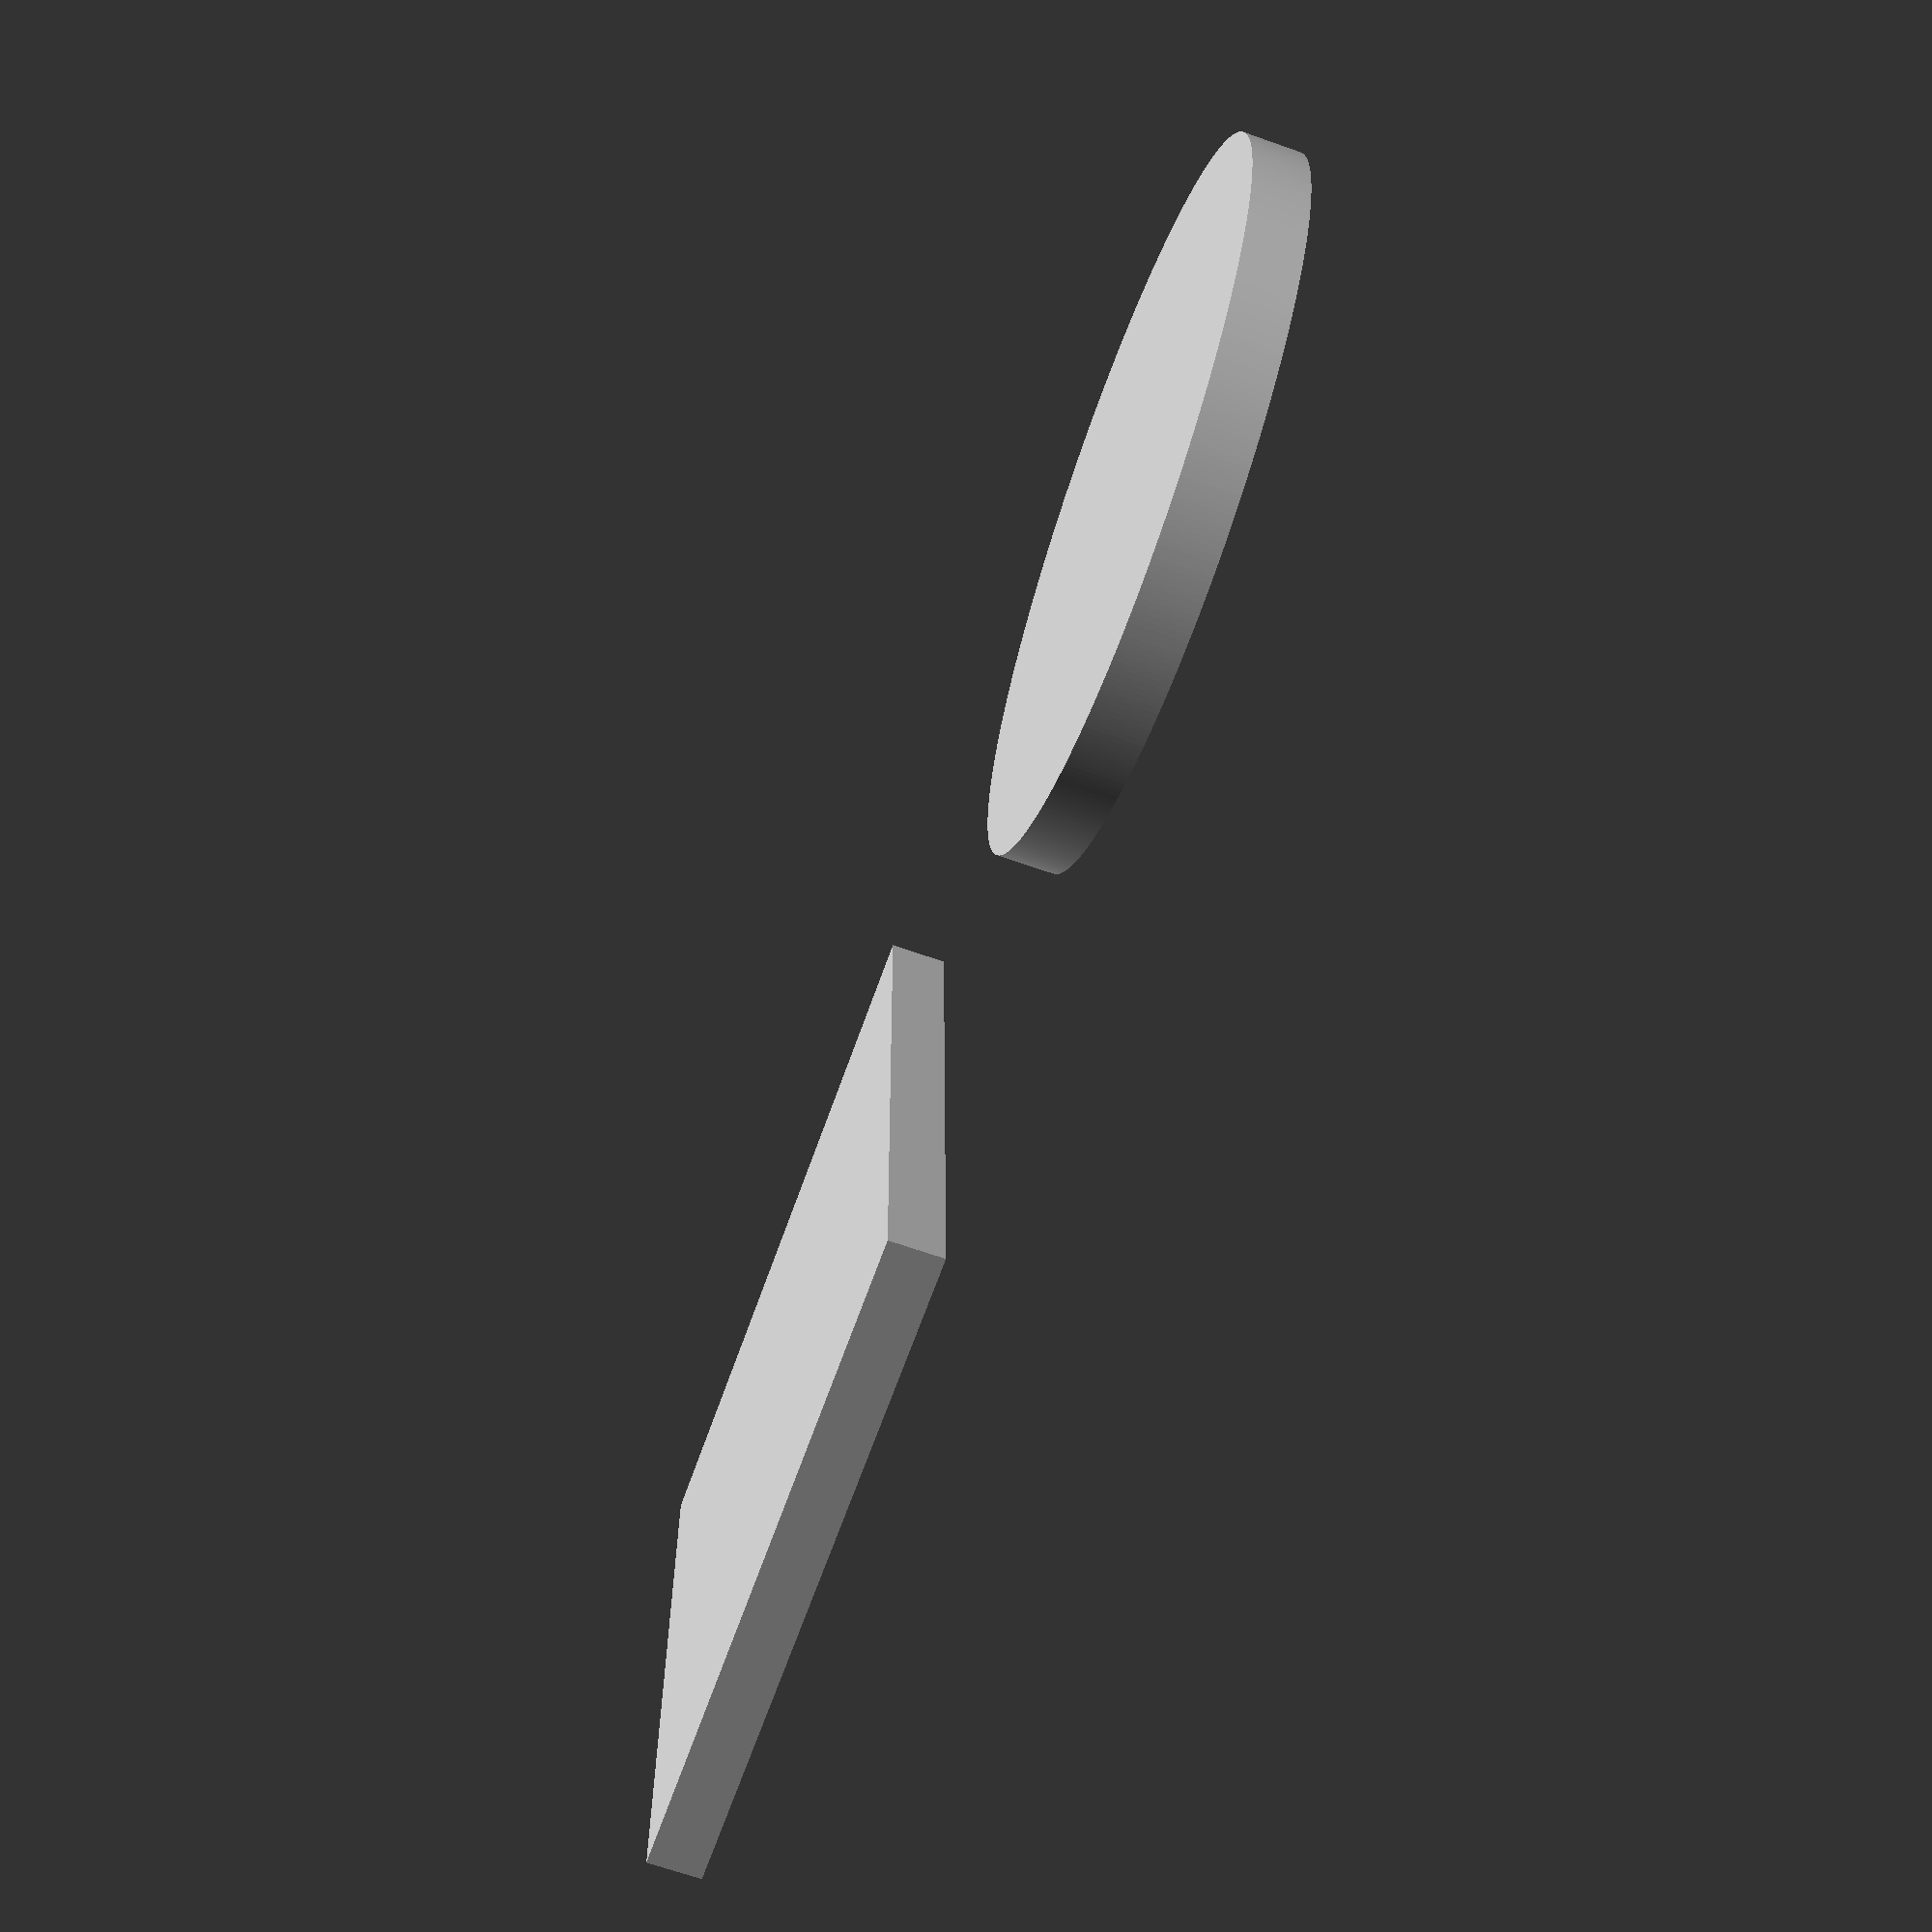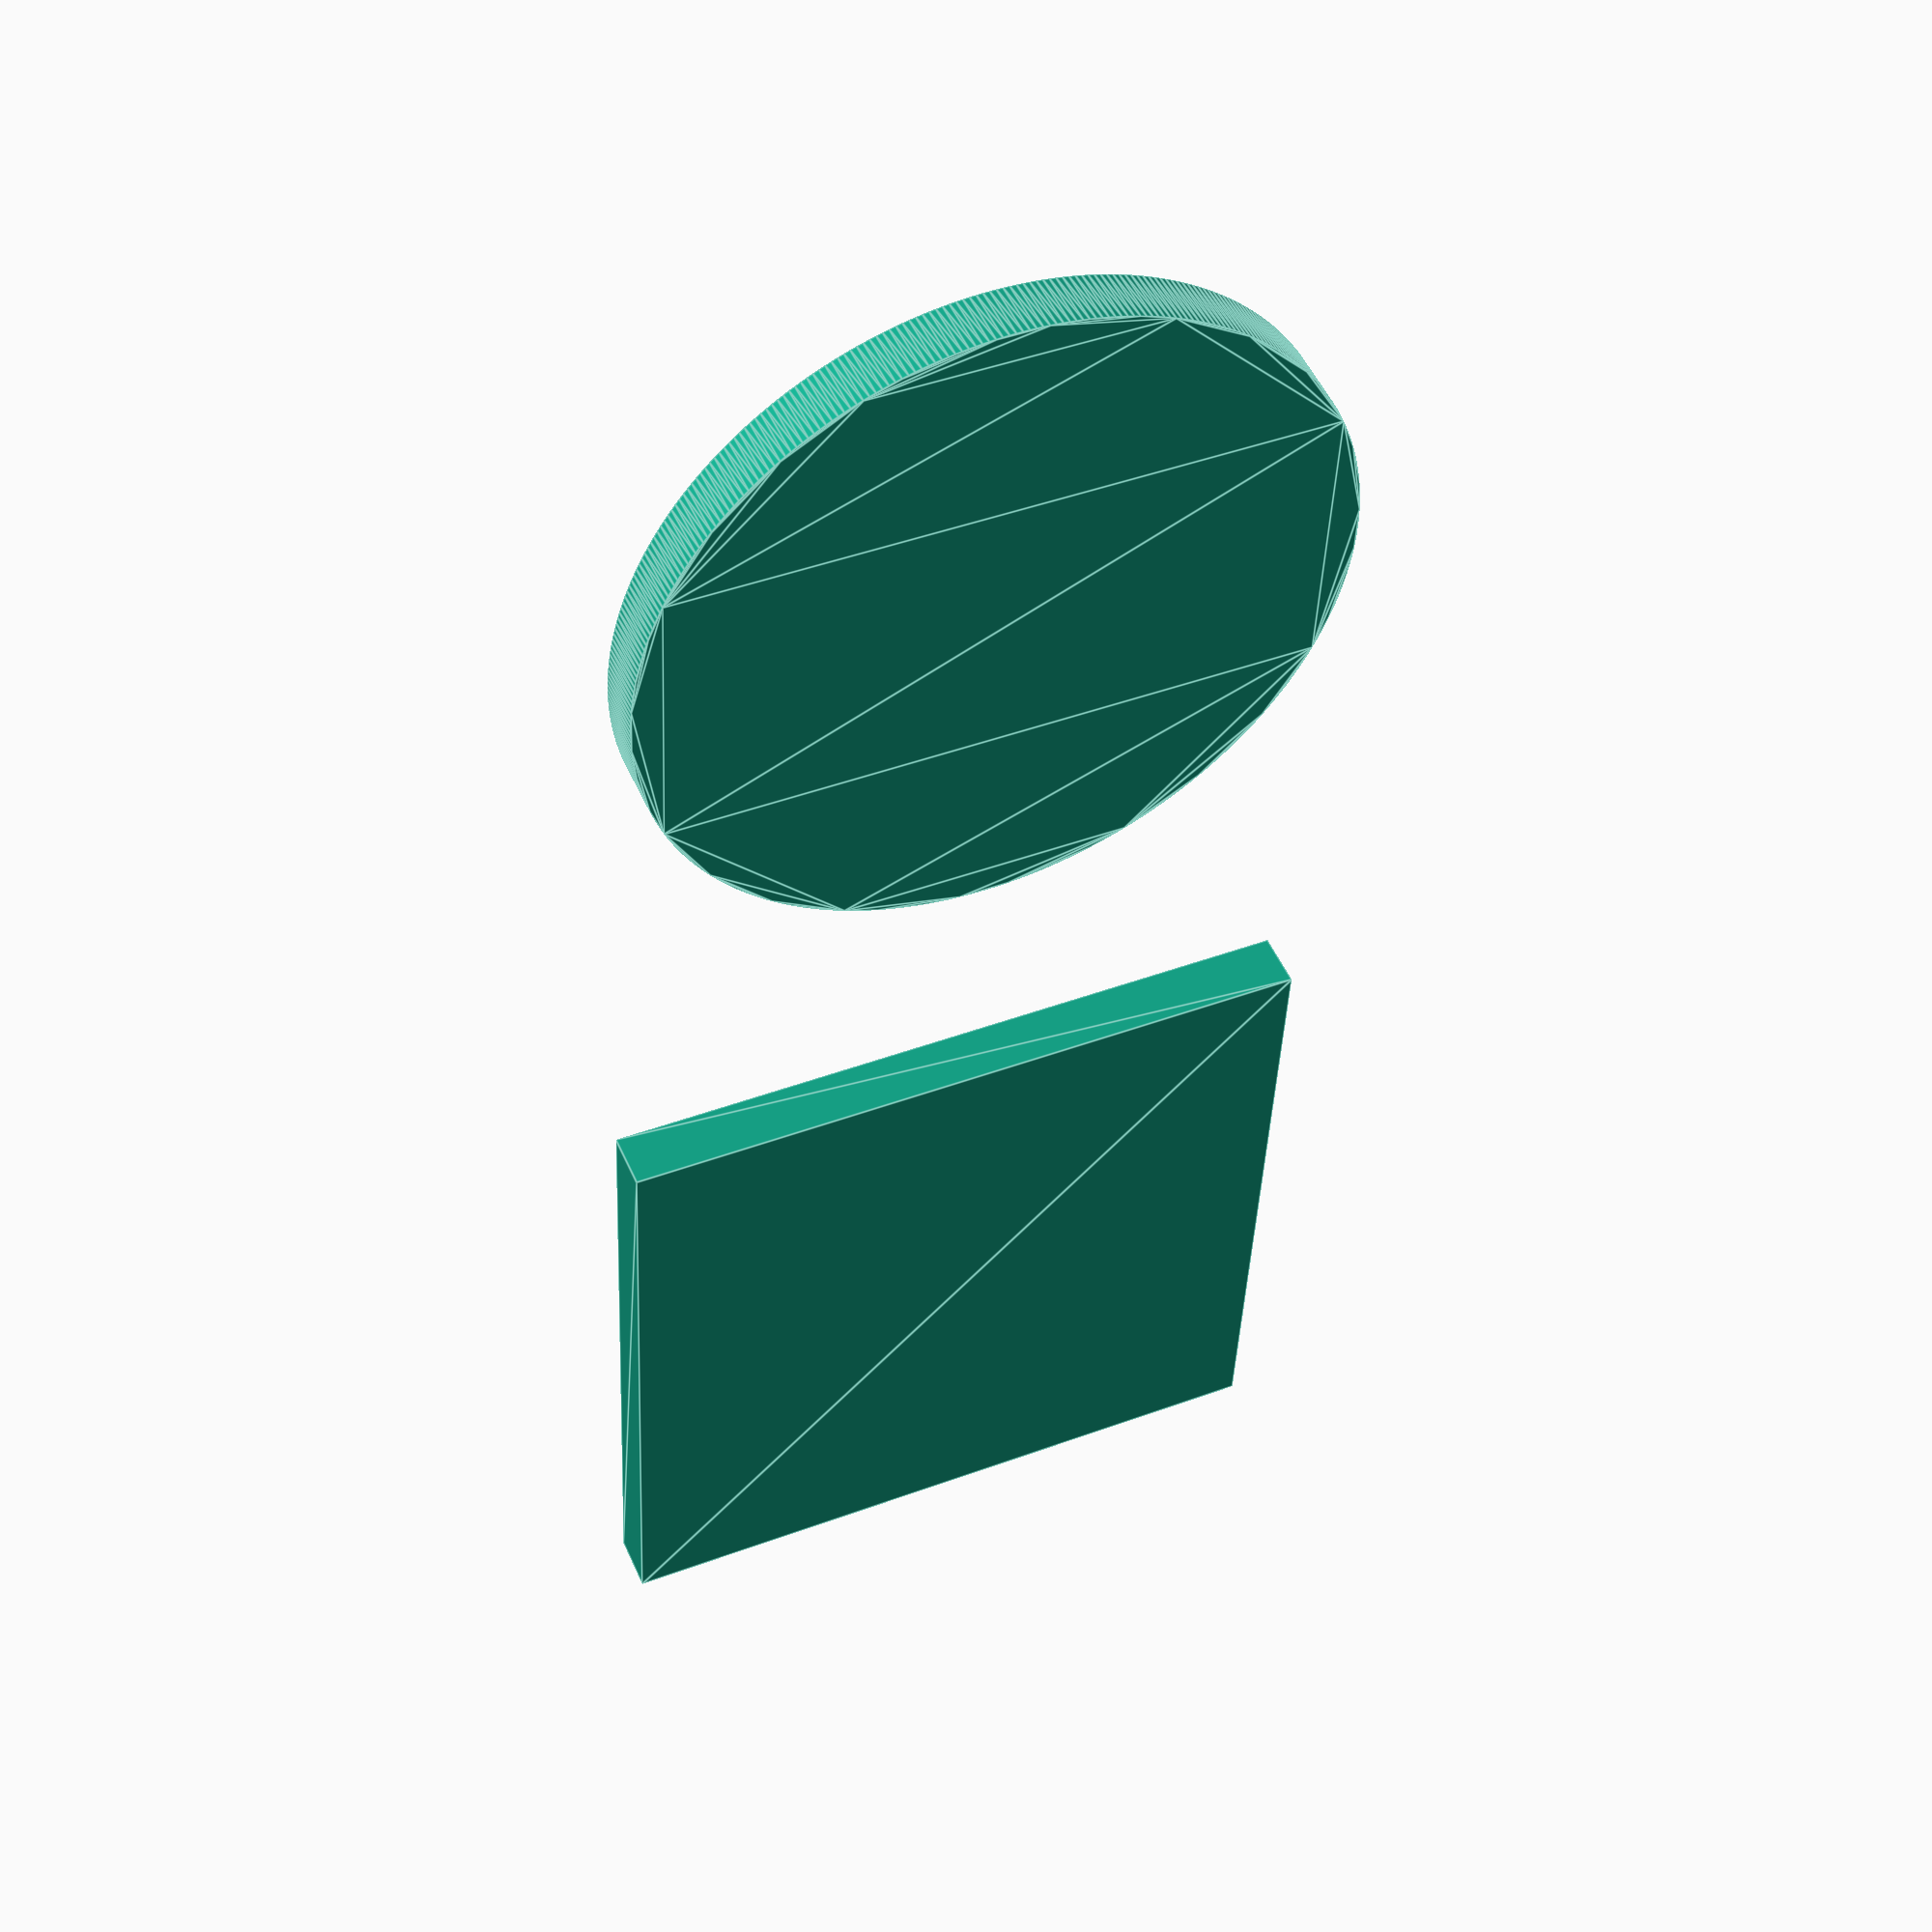
<openscad>
$fn=360;
size=25;
height=2;
linear_extrude(height)
square([size,size],center=true);

translate([size+10,0,0])
linear_extrude(height)
circle(d=size);

</openscad>
<views>
elev=66.2 azim=358.8 roll=70.4 proj=p view=solid
elev=129.3 azim=92.7 roll=203.4 proj=p view=edges
</views>
